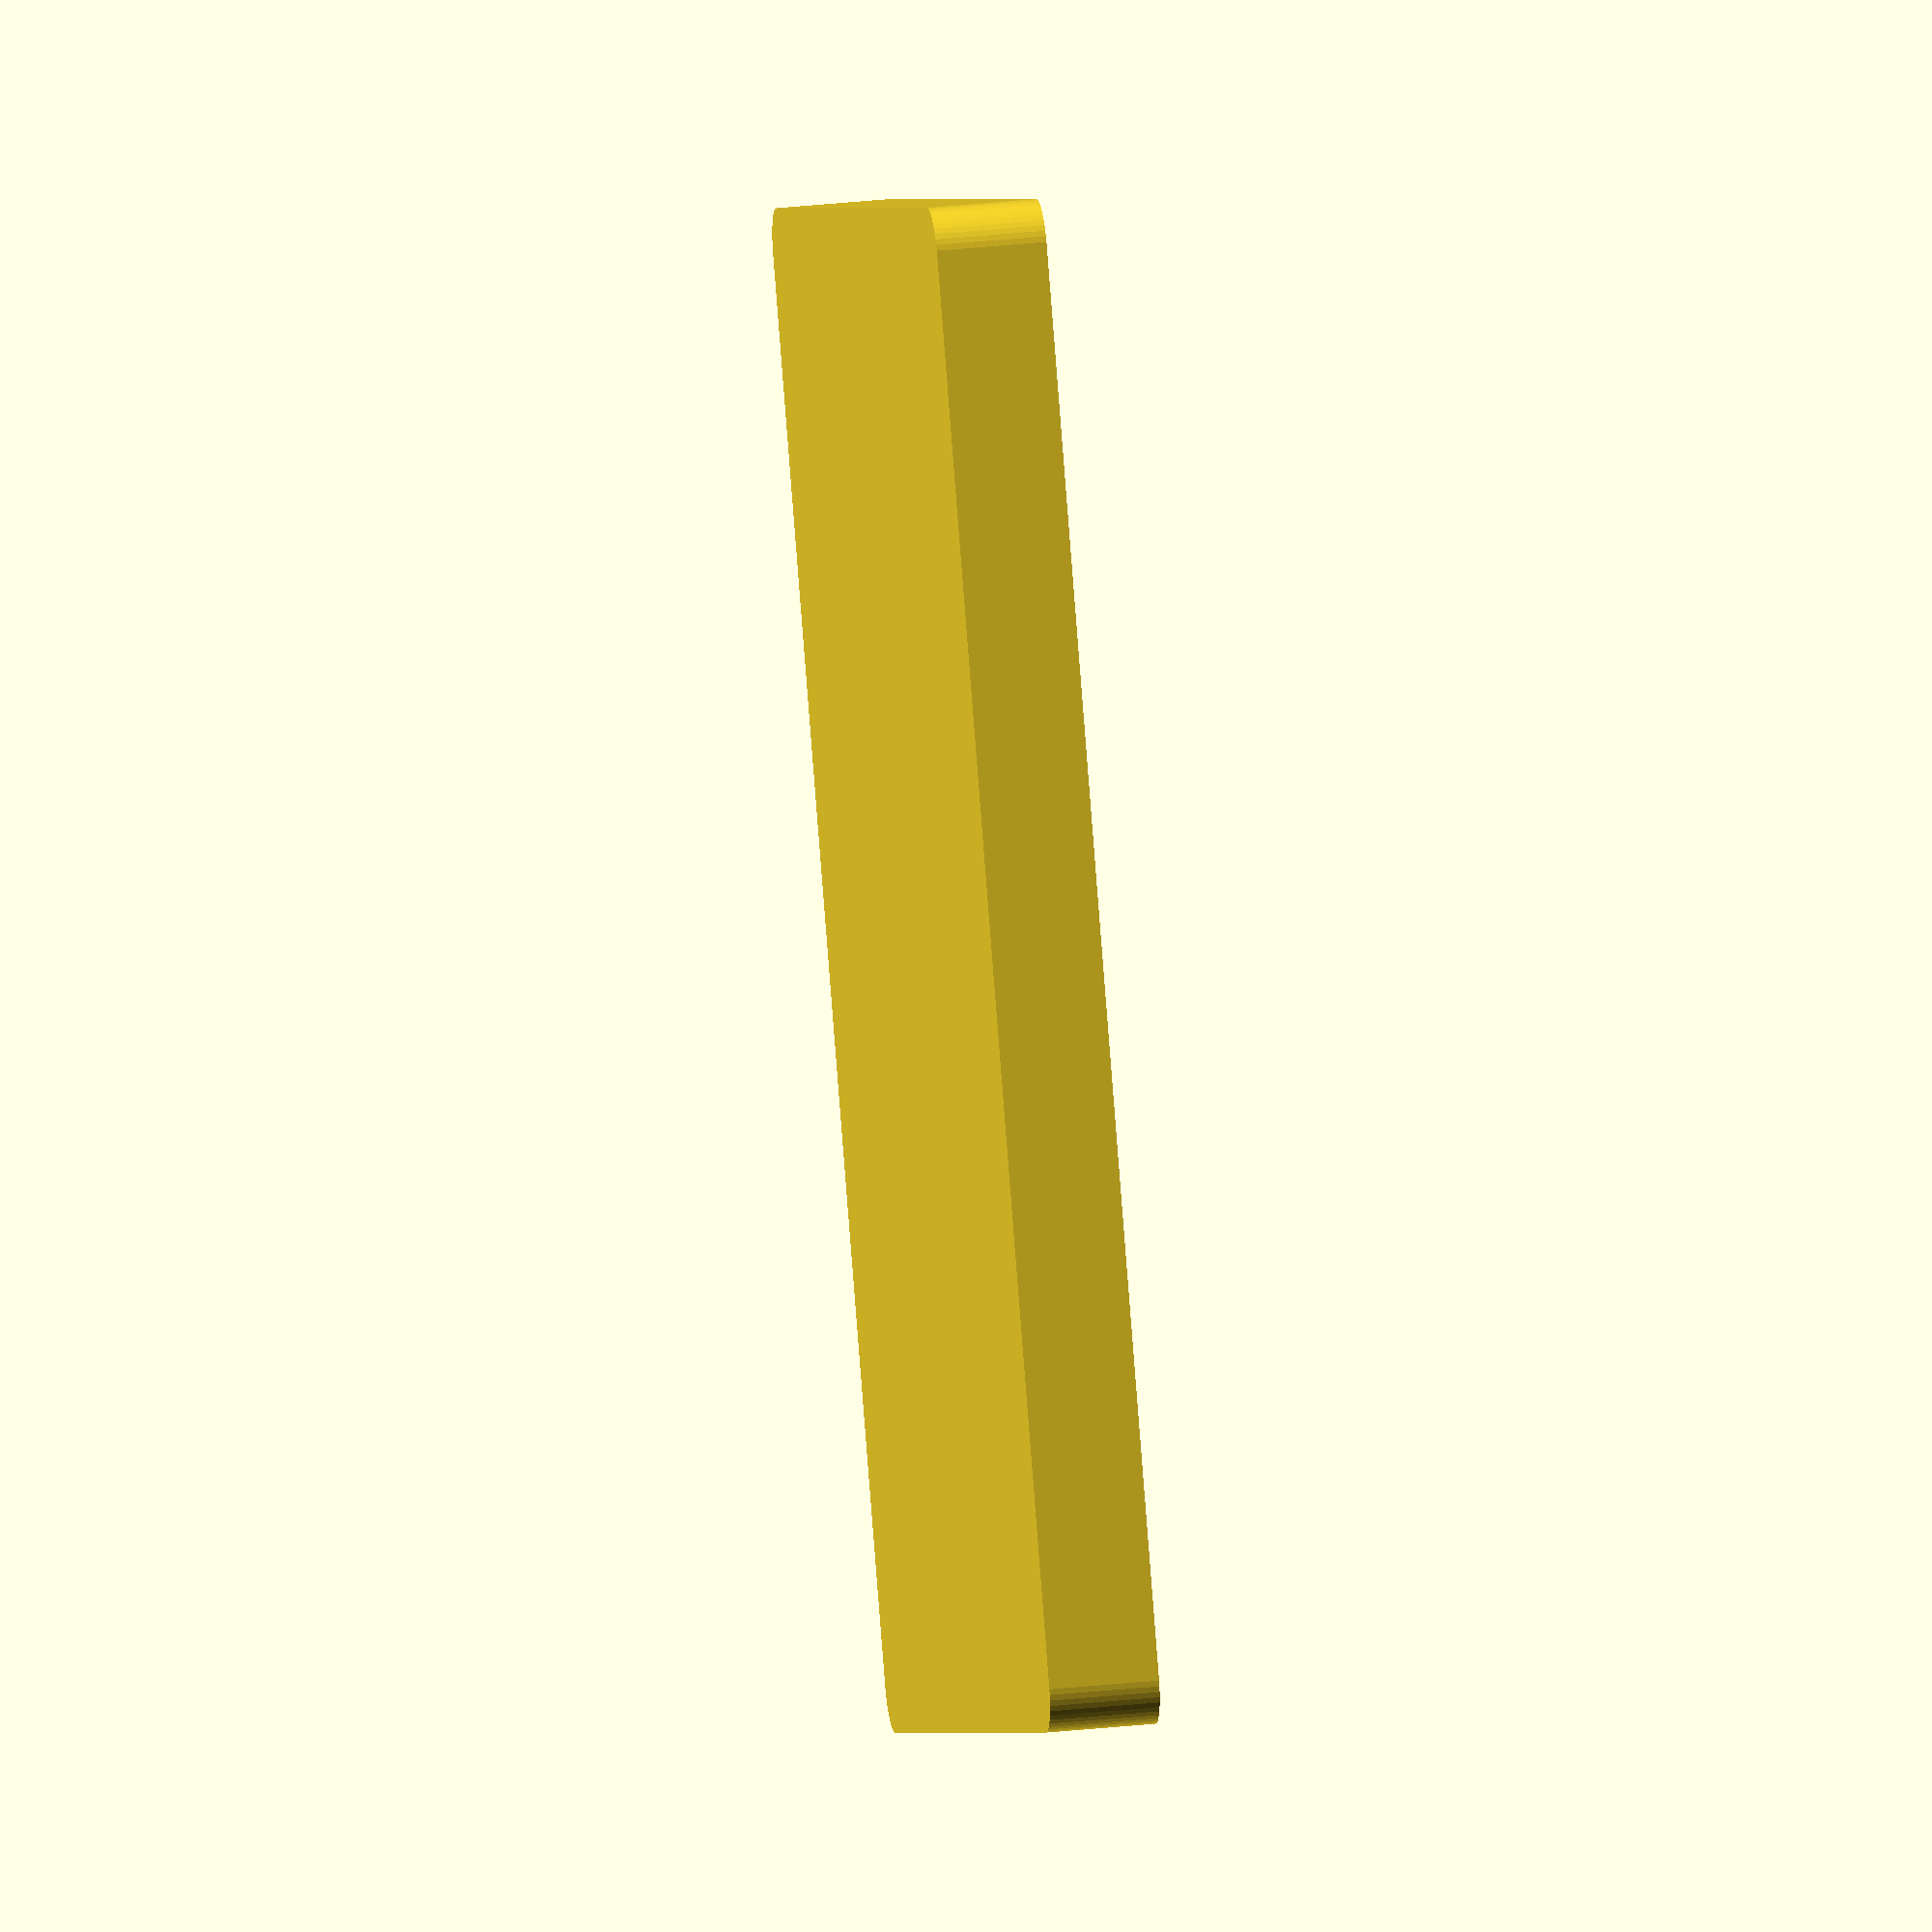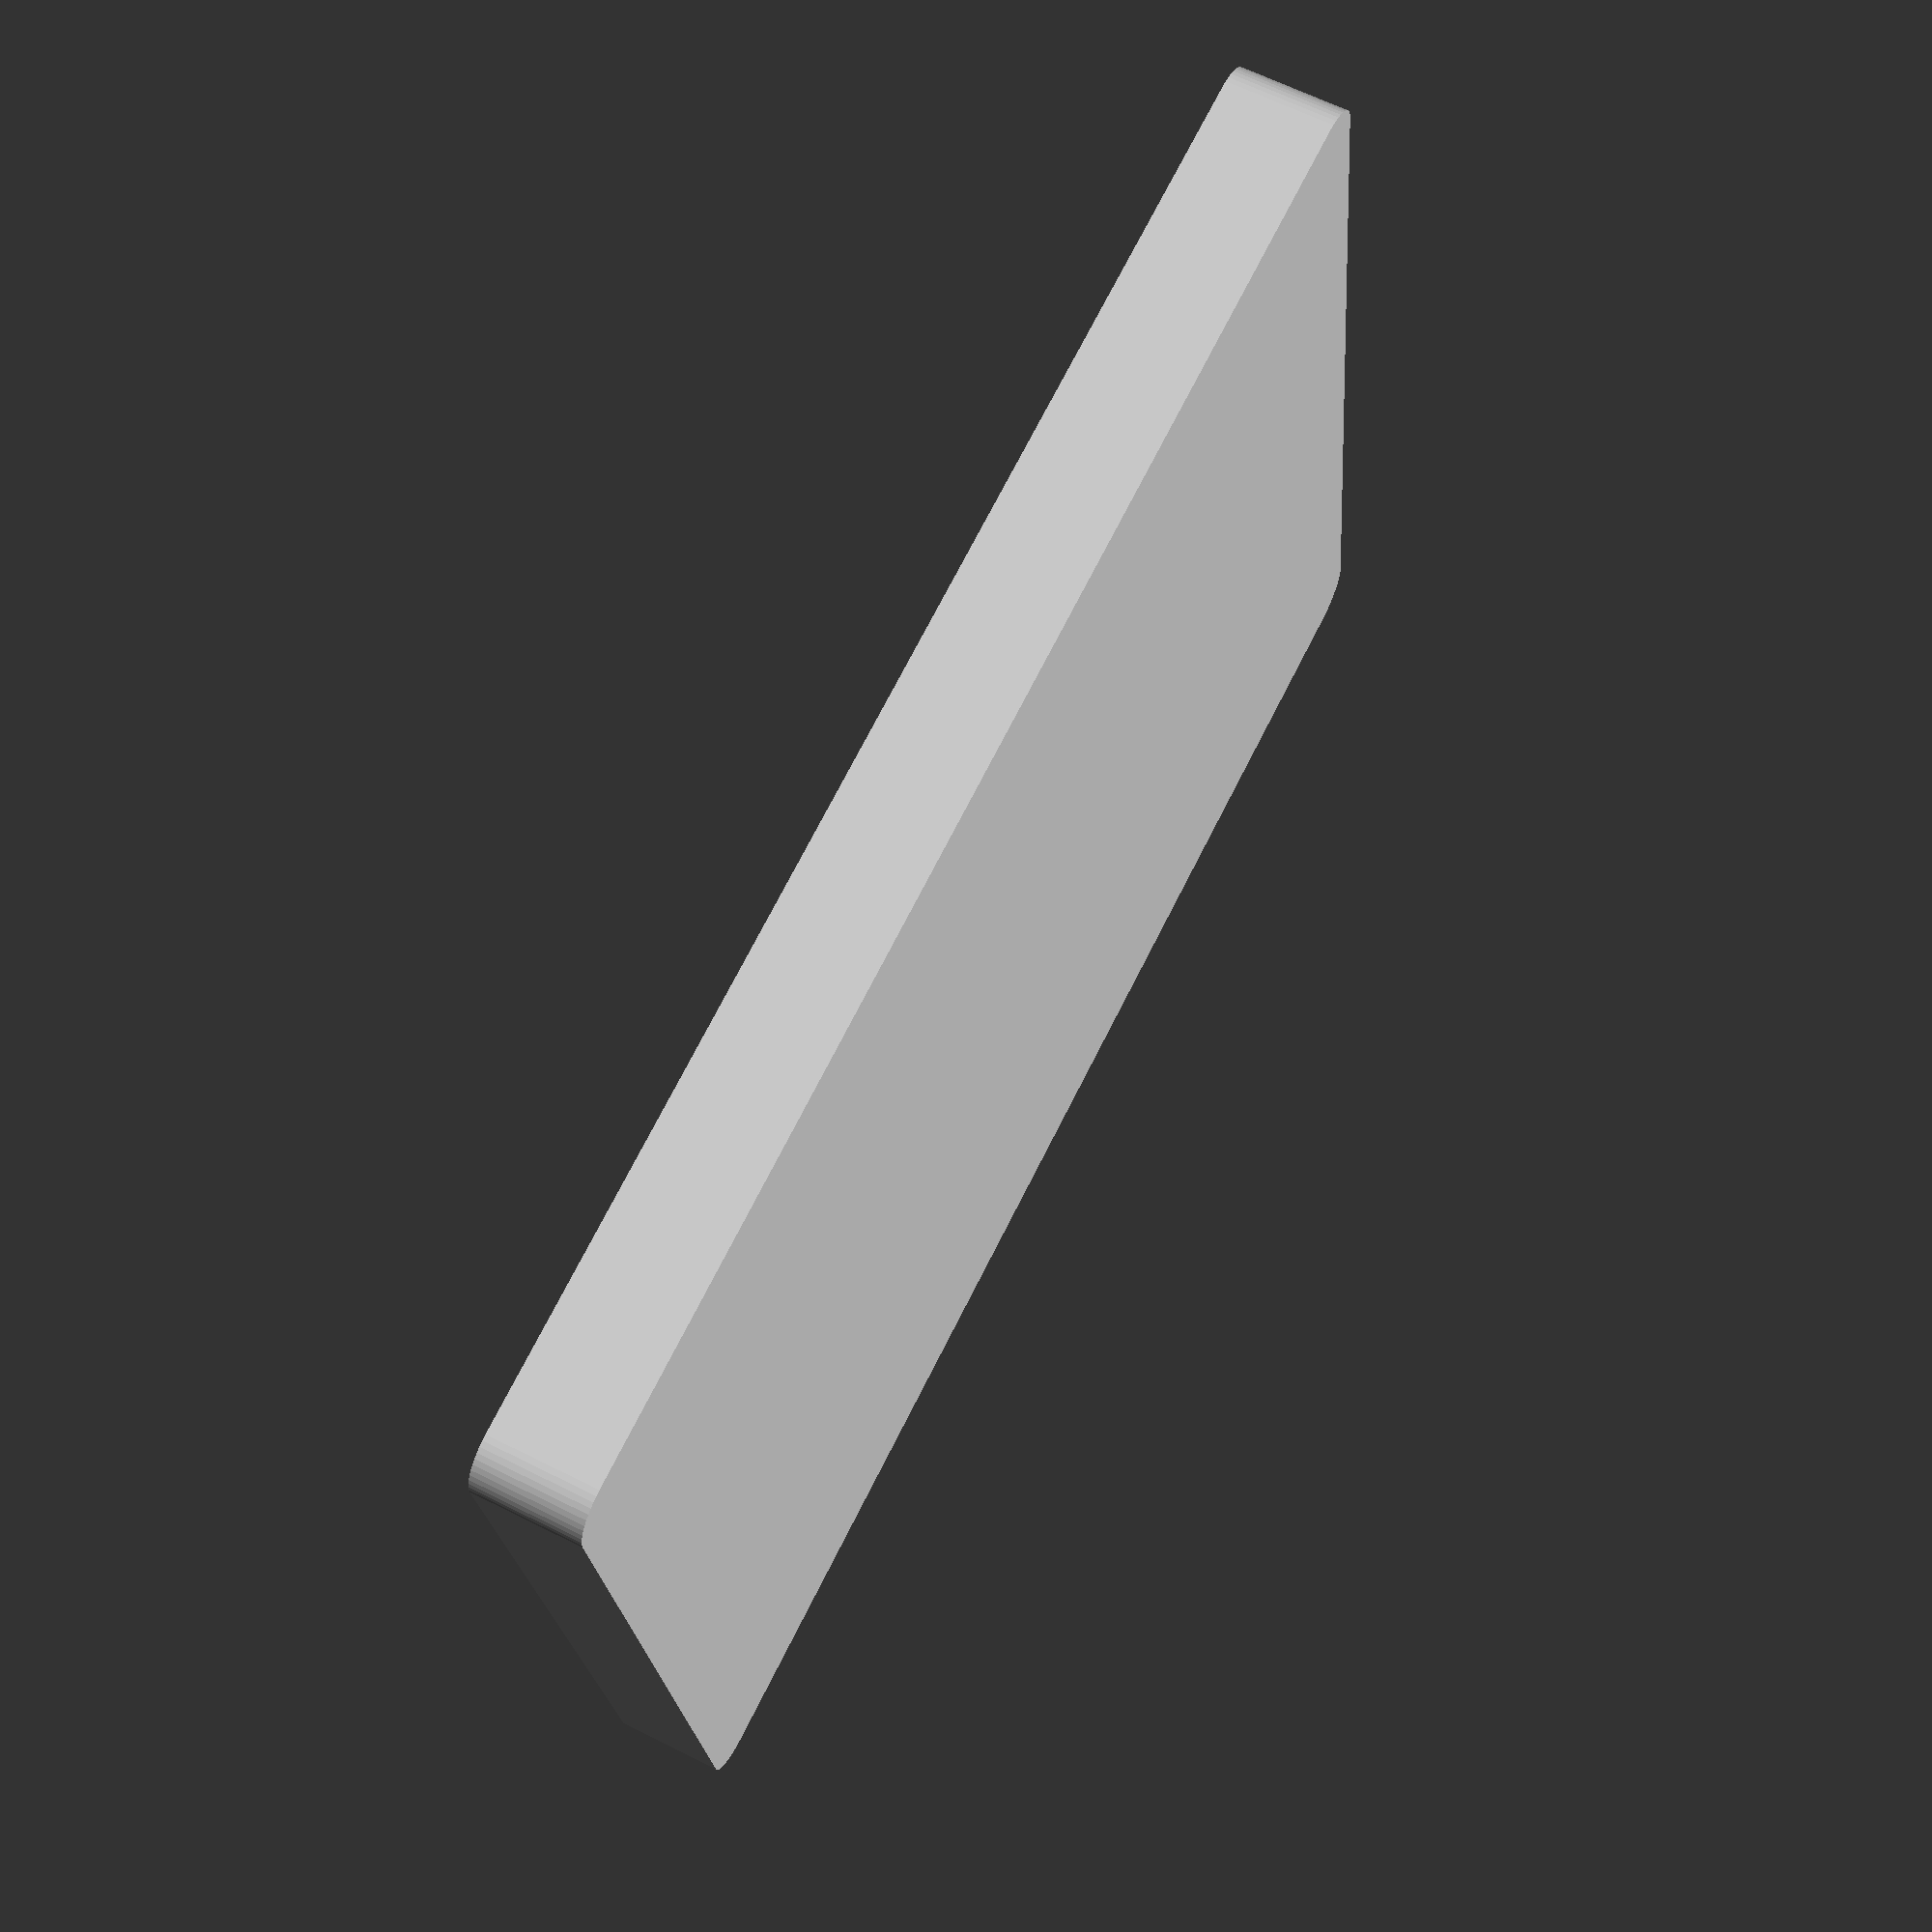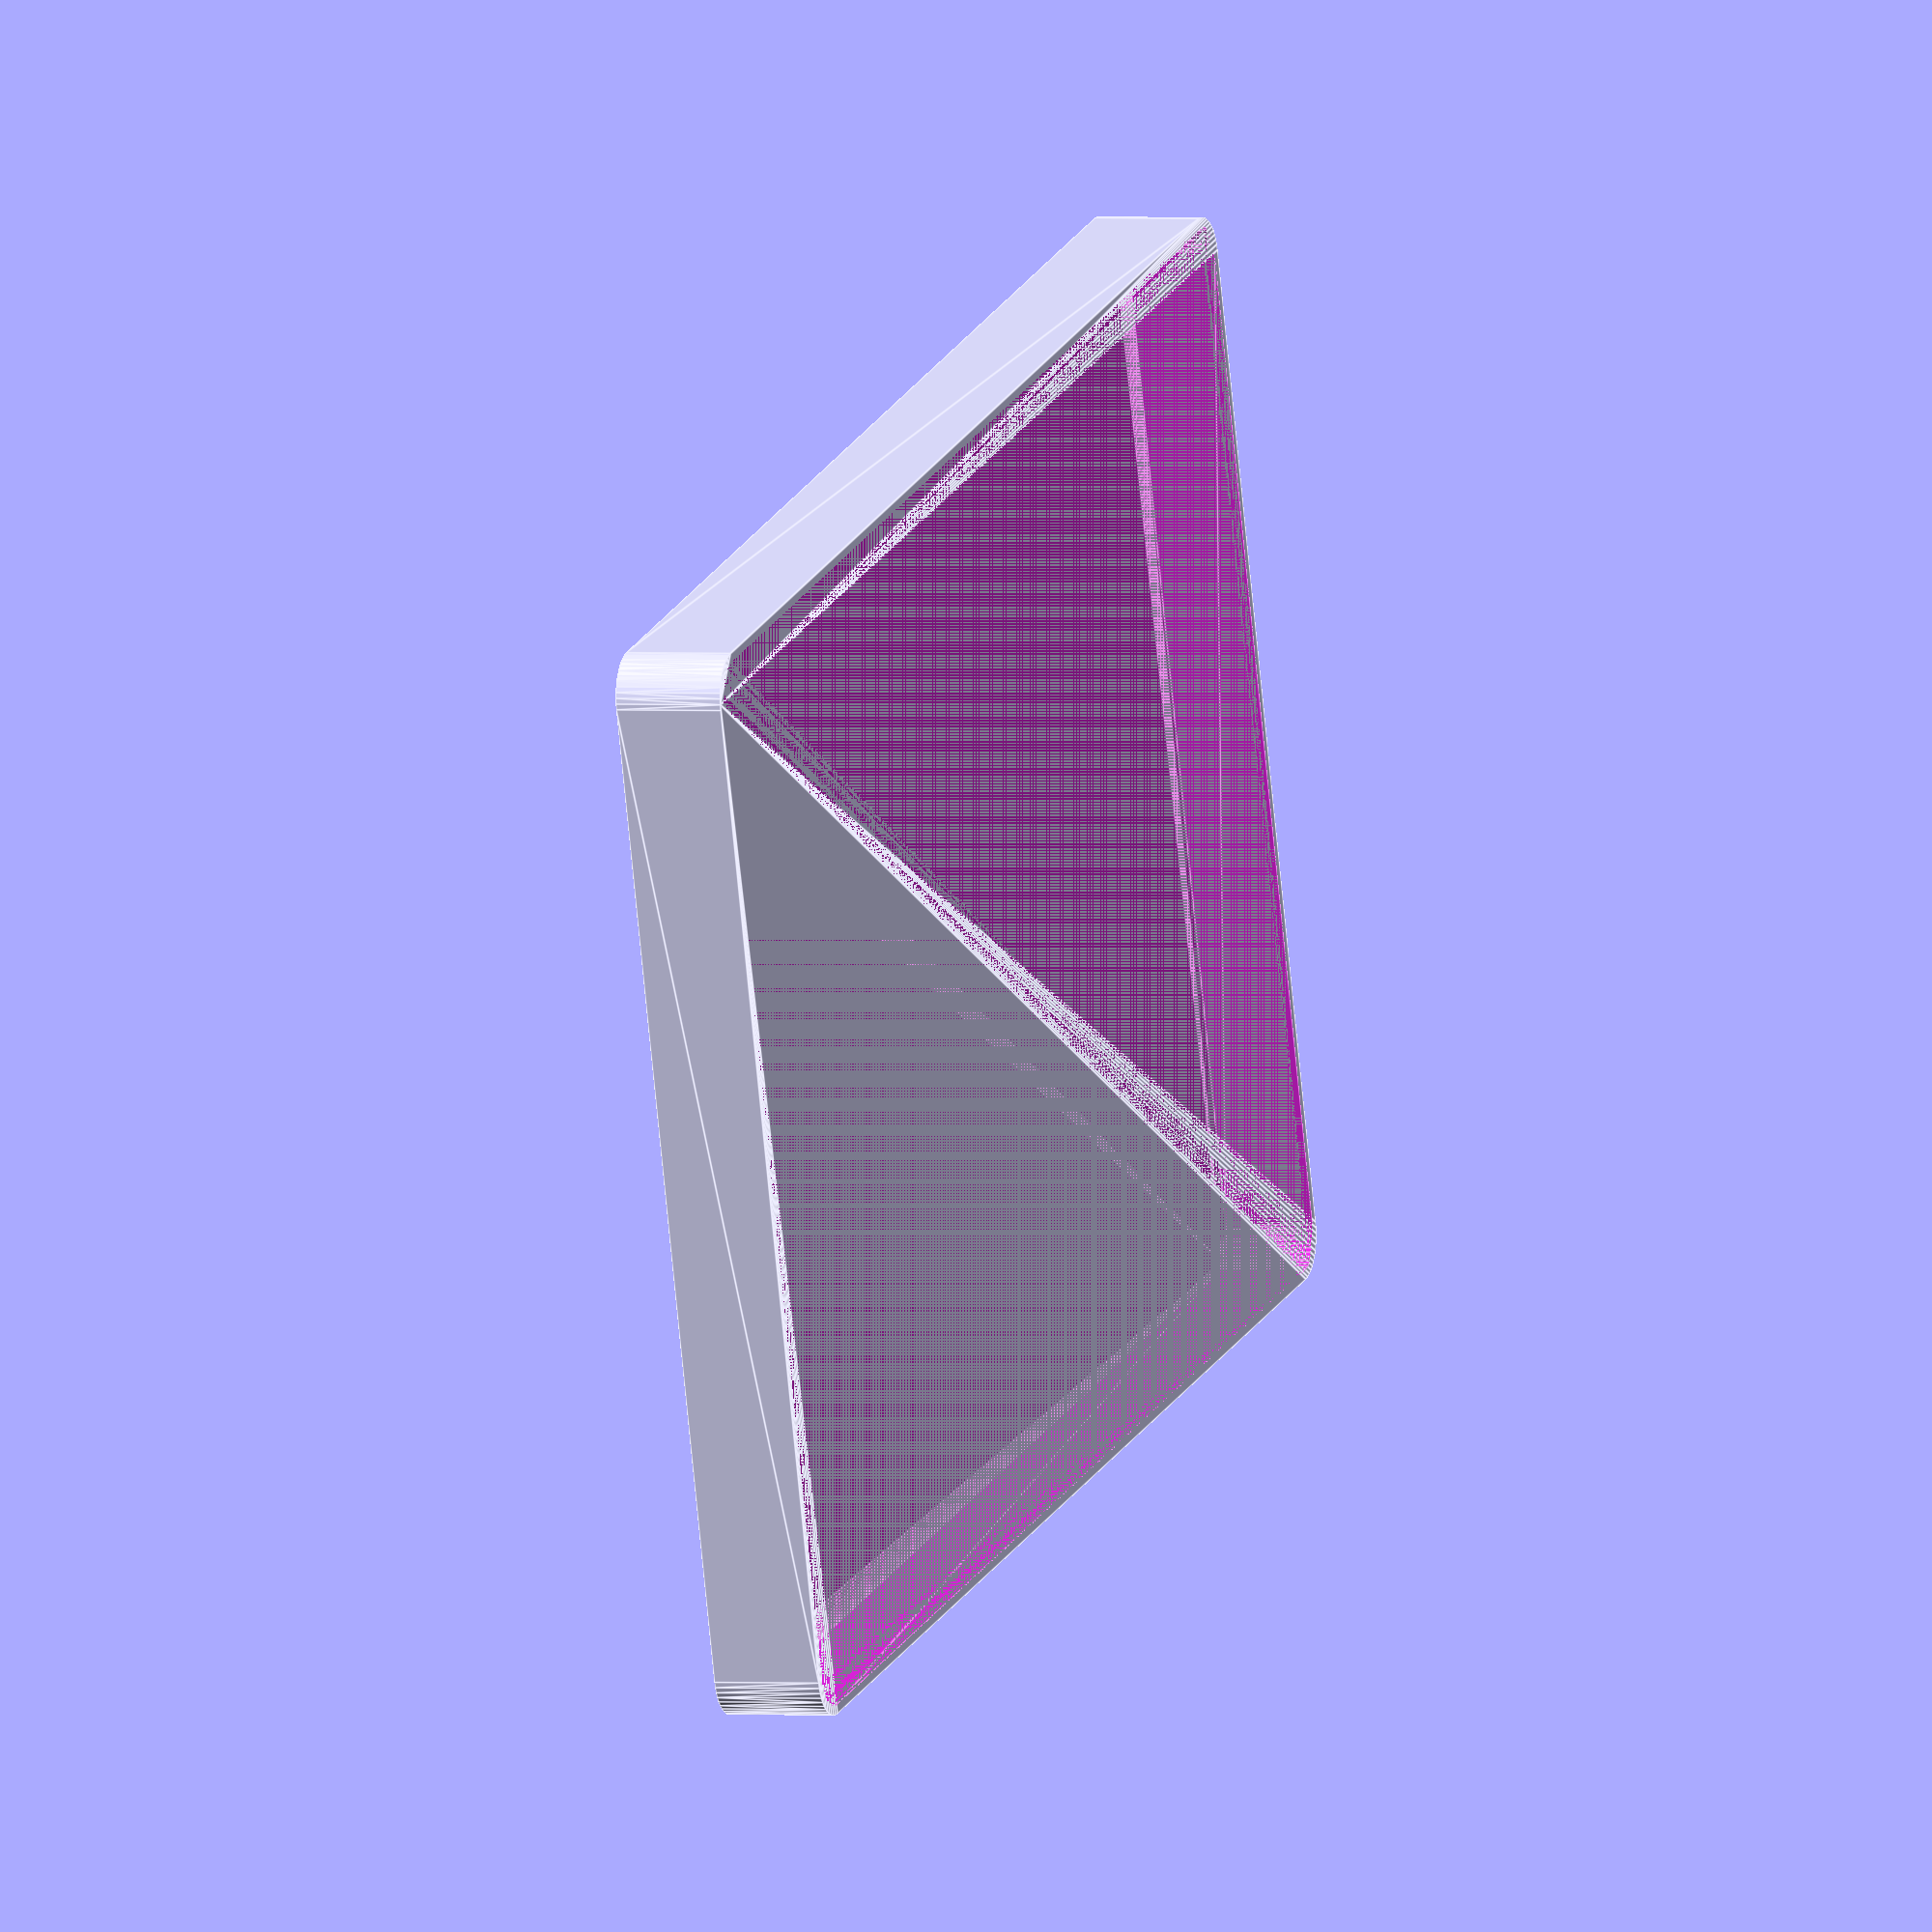
<openscad>
$fn = 50;


difference() {
	union() {
		hull() {
			translate(v = [-77.5000000000, 55.0000000000, 0]) {
				cylinder(h = 12, r = 5);
			}
			translate(v = [77.5000000000, 55.0000000000, 0]) {
				cylinder(h = 12, r = 5);
			}
			translate(v = [-77.5000000000, -55.0000000000, 0]) {
				cylinder(h = 12, r = 5);
			}
			translate(v = [77.5000000000, -55.0000000000, 0]) {
				cylinder(h = 12, r = 5);
			}
		}
	}
	union() {
		translate(v = [0, 0, 2]) {
			hull() {
				translate(v = [-77.5000000000, 55.0000000000, 0]) {
					cylinder(h = 10, r = 4);
				}
				translate(v = [77.5000000000, 55.0000000000, 0]) {
					cylinder(h = 10, r = 4);
				}
				translate(v = [-77.5000000000, -55.0000000000, 0]) {
					cylinder(h = 10, r = 4);
				}
				translate(v = [77.5000000000, -55.0000000000, 0]) {
					cylinder(h = 10, r = 4);
				}
			}
		}
	}
}
</openscad>
<views>
elev=331.8 azim=297.9 roll=260.4 proj=o view=solid
elev=117.1 azim=8.0 roll=62.9 proj=p view=wireframe
elev=178.9 azim=343.5 roll=250.2 proj=o view=edges
</views>
